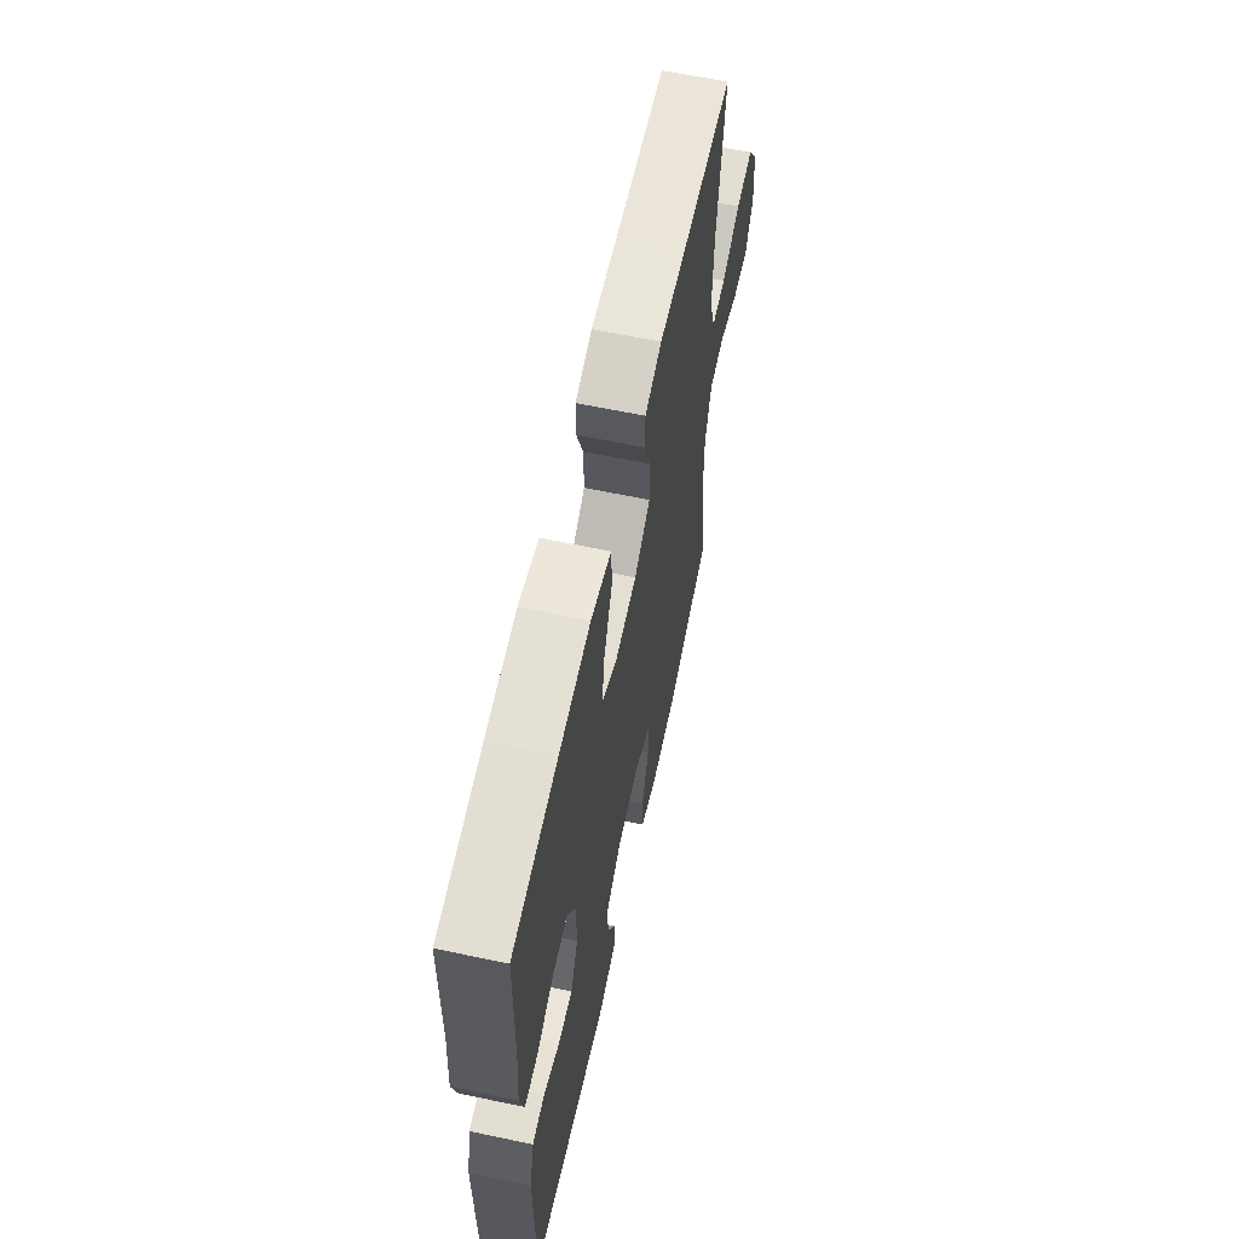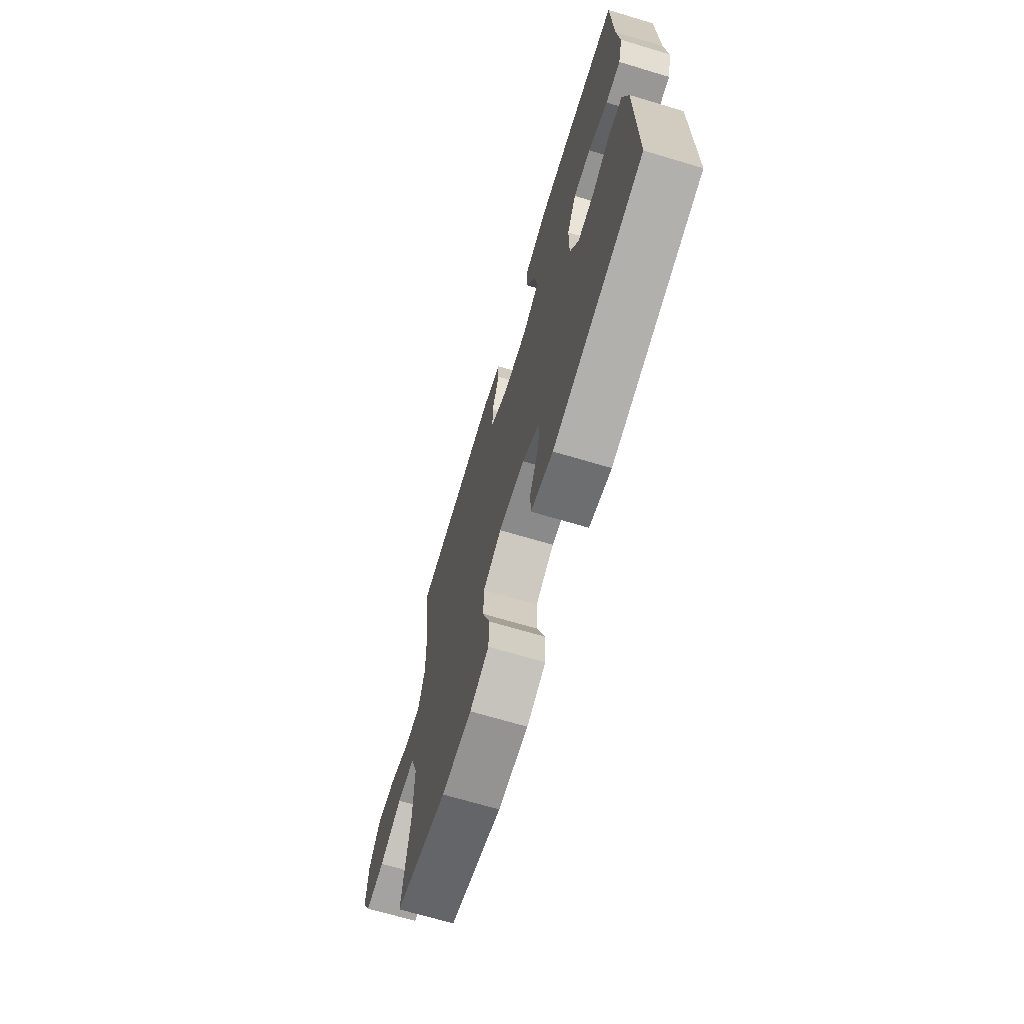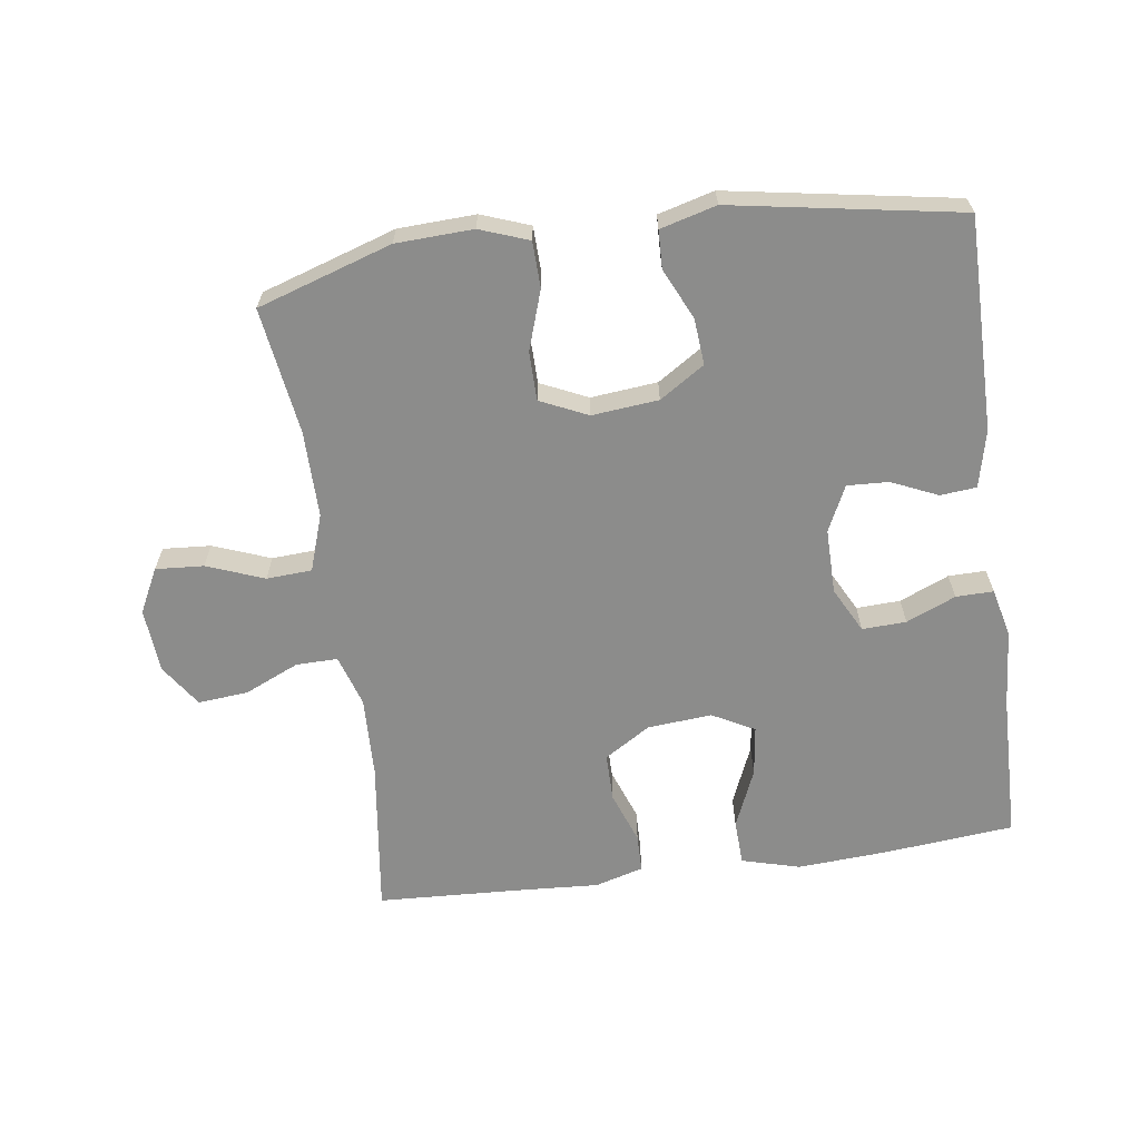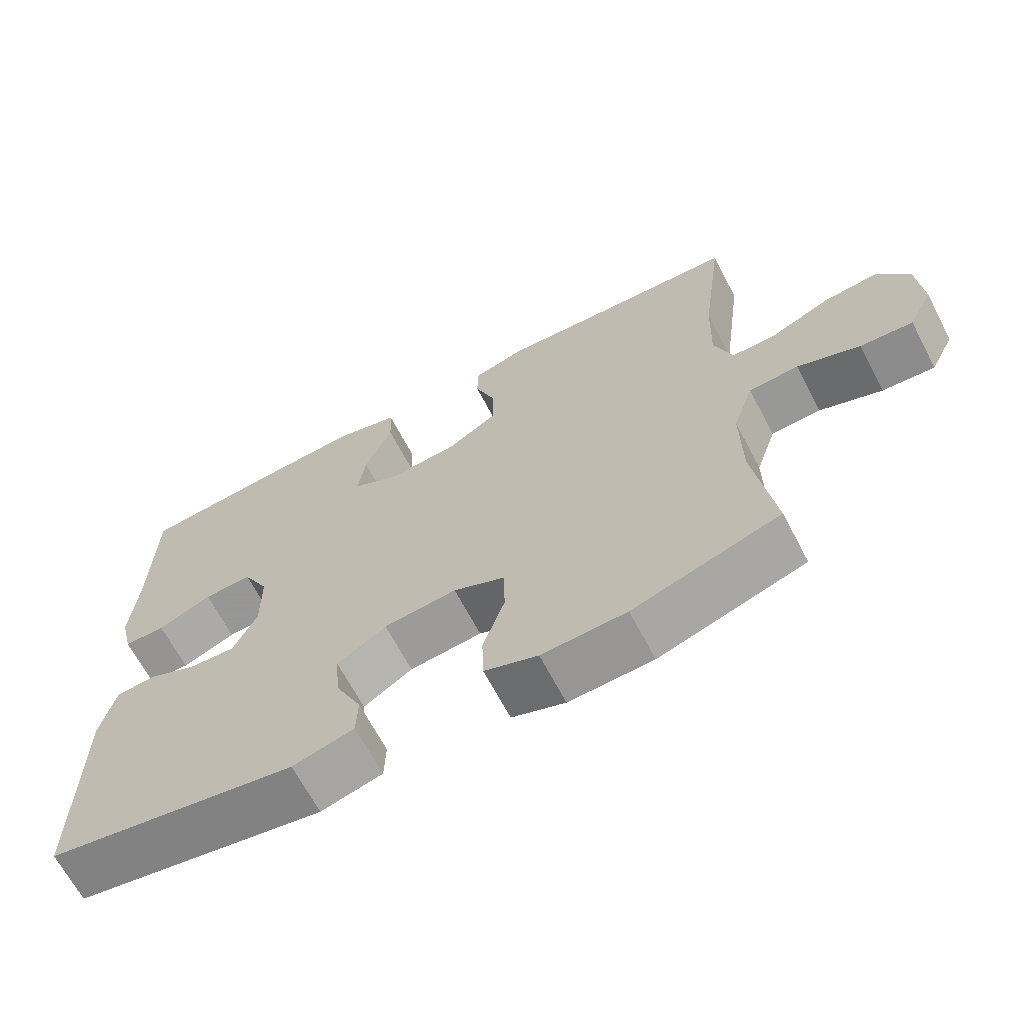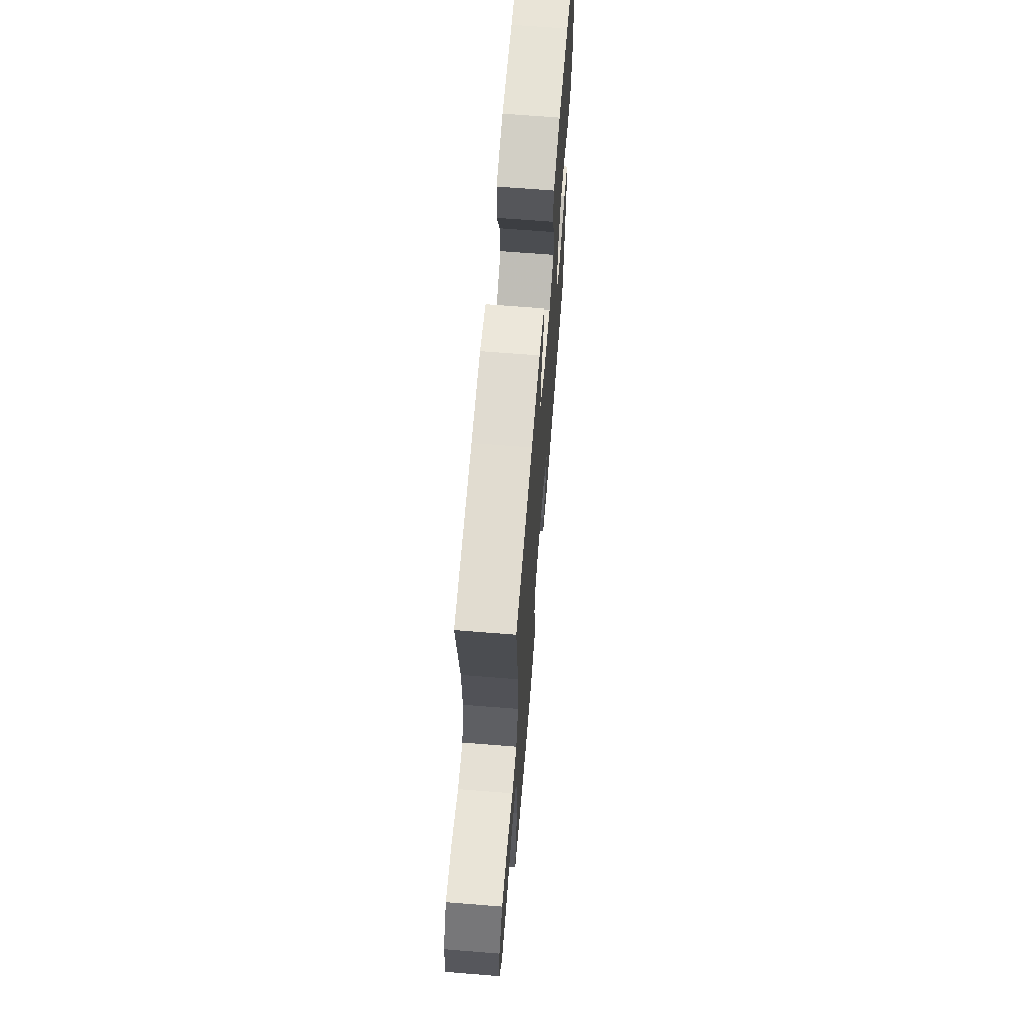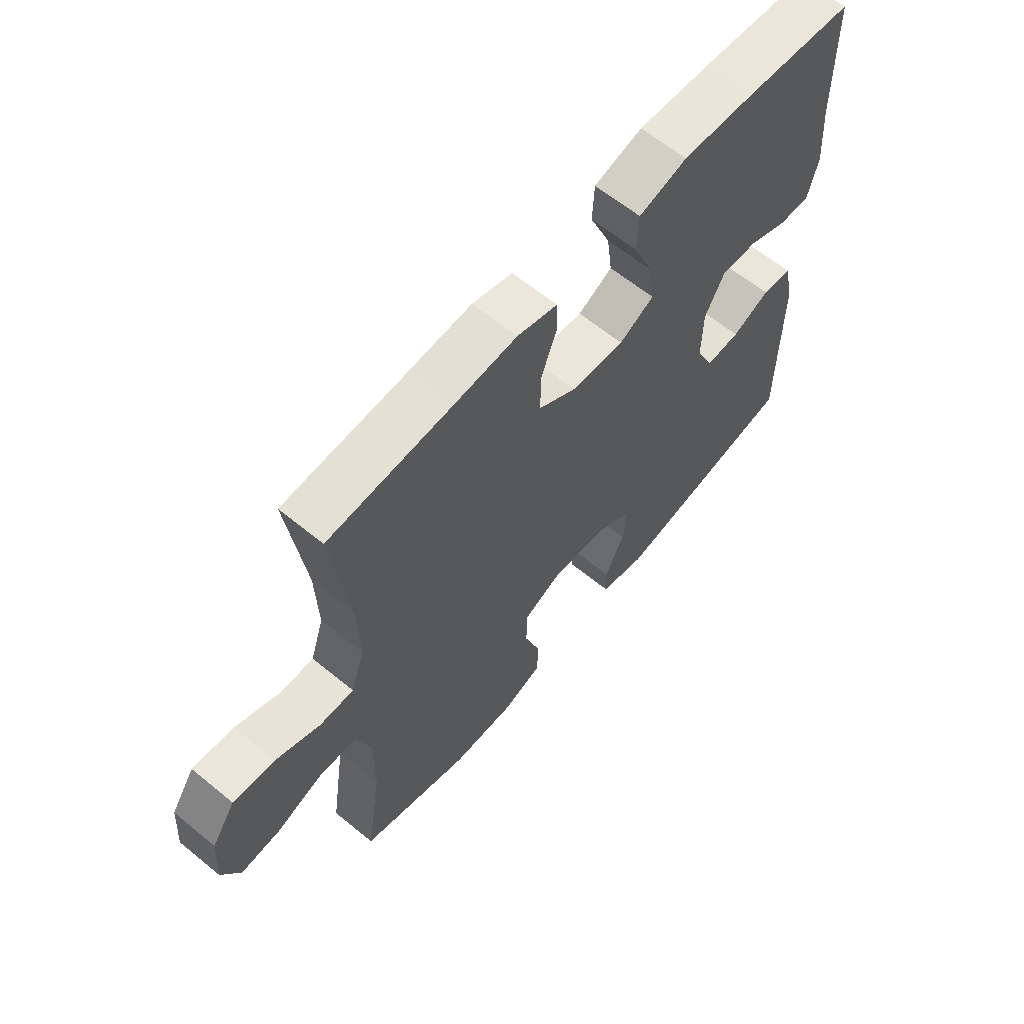
<metadata>
{"format":"obj","ext":"obj","renderer":"f3d","projection":"perspective","resolution":1024,"background":"white","views":[{"elev":62.2,"azim":-77.9,"up":"+Z"},{"elev":-69.2,"azim":-106.6,"up":"+Z"},{"elev":-64.1,"azim":-172.1,"up":"+Y"},{"elev":-66.6,"azim":27.7,"up":"+Z"},{"elev":66.5,"azim":94.6,"up":"+Z"},{"elev":62.6,"azim":129.7,"up":"+Z"}]}
</metadata>
<code>
v 0.5 0.07 -0.5
v 0.296 0.07 -0.566
v 0.179 0.07 -0.571
v 0.105 0.07 -0.544
v 0.103 0.07 -0.474
v 0.133 0.07 -0.384
v 0.132 0.07 -0.31
v 0.06 0.07 -0.277
v -0.041 0.07 -0.287
v -0.109 0.07 -0.331
v -0.103 0.07 -0.402
v -0.067 0.07 -0.478
v -0.069 0.07 -0.536
v -0.154 0.07 -0.559
v -0.5 0.07 -0.5
v -0.5 0.07 -0.176
v -0.48 0.07 -0.089
v -0.425 0.07 -0.084
v -0.355 0.07 -0.115
v -0.292 0.07 -0.118
v -0.259 0.07 -0.049
v -0.26 0.07 0.05
v -0.296 0.07 0.119
v -0.363 0.07 0.116
v -0.438 0.07 0.084
v -0.495 0.07 0.083
v -0.513 0.07 0.157
v -0.504 0.07 0.275
v -0.5 0.07 0.5
v -0.302 0.07 0.519
v -0.165 0.07 0.528
v -0.076 0.07 0.504
v -0.073 0.07 0.435
v -0.111 0.07 0.345
v -0.121 0.07 0.269
v -0.057 0.07 0.235
v 0.041 0.07 0.243
v 0.111 0.07 0.287
v 0.111 0.07 0.36
v 0.082 0.07 0.439
v 0.083 0.07 0.497
v 0.157 0.07 0.518
v 0.273 0.07 0.511
v 0.5 0.07 0.5
v 0.469 0.07 0.263
v 0.465 0.07 0.139
v 0.49 0.07 0.061
v 0.553 0.07 0.062
v 0.636 0.07 0.099
v 0.712 0.07 0.106
v 0.756 0.07 0.041
v 0.763 0.07 -0.057
v 0.729 0.07 -0.124
v 0.656 0.07 -0.119
v 0.569 0.07 -0.086
v 0.5 0.07 -0.09
v 0.471 0.07 -0.176
v 0.472 0.07 -0.308
v 0.5 0 -0.5
v 0.296 0 -0.566
v 0.179 0 -0.571
v 0.105 0 -0.544
v 0.103 0 -0.474
v 0.133 0 -0.384
v 0.132 0 -0.31
v 0.06 0 -0.277
v -0.041 0 -0.287
v -0.109 0 -0.331
v -0.103 0 -0.402
v -0.067 0 -0.478
v -0.069 0 -0.536
v -0.154 0 -0.559
v -0.5 0 -0.5
v -0.5 0 -0.176
v -0.48 0 -0.089
v -0.425 0 -0.084
v -0.355 0 -0.115
v -0.292 0 -0.118
v -0.259 0 -0.049
v -0.26 0 0.05
v -0.296 0 0.119
v -0.363 0 0.116
v -0.438 0 0.084
v -0.495 0 0.083
v -0.513 0 0.157
v -0.504 0 0.275
v -0.5 0 0.5
v -0.302 0 0.519
v -0.165 0 0.528
v -0.076 0 0.504
v -0.073 0 0.435
v -0.111 0 0.345
v -0.121 0 0.269
v -0.057 0 0.235
v 0.041 0 0.243
v 0.111 0 0.287
v 0.111 0 0.36
v 0.082 0 0.439
v 0.083 0 0.497
v 0.157 0 0.518
v 0.273 0 0.511
v 0.5 0 0.5
v 0.469 0 0.263
v 0.465 0 0.139
v 0.49 0 0.061
v 0.553 0 0.062
v 0.636 0 0.099
v 0.712 0 0.106
v 0.756 0 0.041
v 0.763 0 -0.057
v 0.729 0 -0.124
v 0.656 0 -0.119
v 0.569 0 -0.086
v 0.5 0 -0.09
v 0.471 0 -0.176
v 0.472 0 -0.308
f 53 54 55
f 52 53 55
f 51 52 55
f 50 51 55
f 49 50 55
f 48 49 55
f 47 48 55 56
f 46 47 56 57
f 43 44 45
f 43 45 46
f 42 43 46
f 41 42 46
f 40 41 46
f 39 40 46
f 46 57 58
f 39 46 58
f 38 39 58
f 32 33 34
f 31 32 34
f 30 31 34
f 29 30 34
f 28 29 34
f 28 34 35
f 27 28 35
f 26 27 35
f 25 26 35
f 24 25 35
f 23 24 35 36
f 17 18 19
f 16 17 19
f 15 16 19
f 14 15 19
f 13 14 19
f 12 13 19
f 11 12 19
f 10 11 19 20
f 9 10 20 21
f 4 5 6
f 3 4 6
f 2 3 6
f 1 2 6
f 58 1 6
f 58 6 7
f 58 7 8
f 38 58 8
f 37 38 8
f 37 8 9
f 36 37 9
f 23 36 9
f 22 23 9
f 9 21 22
f 113 112 111
f 113 111 110
f 113 110 109
f 113 109 108
f 113 108 107
f 113 107 106
f 114 113 106 105
f 115 114 105 104
f 103 102 101
f 104 103 101
f 104 101 100
f 104 100 99
f 104 99 98
f 104 98 97
f 116 115 104
f 116 104 97
f 116 97 96
f 92 91 90
f 92 90 89
f 92 89 88
f 92 88 87
f 92 87 86
f 93 92 86
f 93 86 85
f 93 85 84
f 93 84 83
f 93 83 82
f 94 93 82 81
f 77 76 75
f 77 75 74
f 77 74 73
f 77 73 72
f 77 72 71
f 77 71 70
f 77 70 69
f 78 77 69 68
f 79 78 68 67
f 64 63 62
f 64 62 61
f 64 61 60
f 64 60 59
f 64 59 116
f 65 64 116
f 66 65 116
f 66 116 96
f 66 96 95
f 67 66 95
f 67 95 94
f 67 94 81
f 67 81 80
f 80 79 67
f 1 59 60 2
f 2 60 61 3
f 3 61 62 4
f 4 62 63 5
f 5 63 64 6
f 6 64 65 7
f 7 65 66 8
f 8 66 67 9
f 9 67 68 10
f 10 68 69 11
f 11 69 70 12
f 12 70 71 13
f 13 71 72 14
f 14 72 73 15
f 15 73 74 16
f 16 74 75 17
f 17 75 76 18
f 18 76 77 19
f 19 77 78 20
f 20 78 79 21
f 21 79 80 22
f 22 80 81 23
f 23 81 82 24
f 24 82 83 25
f 25 83 84 26
f 26 84 85 27
f 27 85 86 28
f 28 86 87 29
f 29 87 88 30
f 30 88 89 31
f 31 89 90 32
f 32 90 91 33
f 33 91 92 34
f 34 92 93 35
f 35 93 94 36
f 36 94 95 37
f 37 95 96 38
f 38 96 97 39
f 39 97 98 40
f 40 98 99 41
f 41 99 100 42
f 42 100 101 43
f 43 101 102 44
f 44 102 103 45
f 45 103 104 46
f 46 104 105 47
f 47 105 106 48
f 48 106 107 49
f 49 107 108 50
f 50 108 109 51
f 51 109 110 52
f 52 110 111 53
f 53 111 112 54
f 54 112 113 55
f 55 113 114 56
f 56 114 115 57
f 57 115 116 58
f 58 116 59 1

</code>
